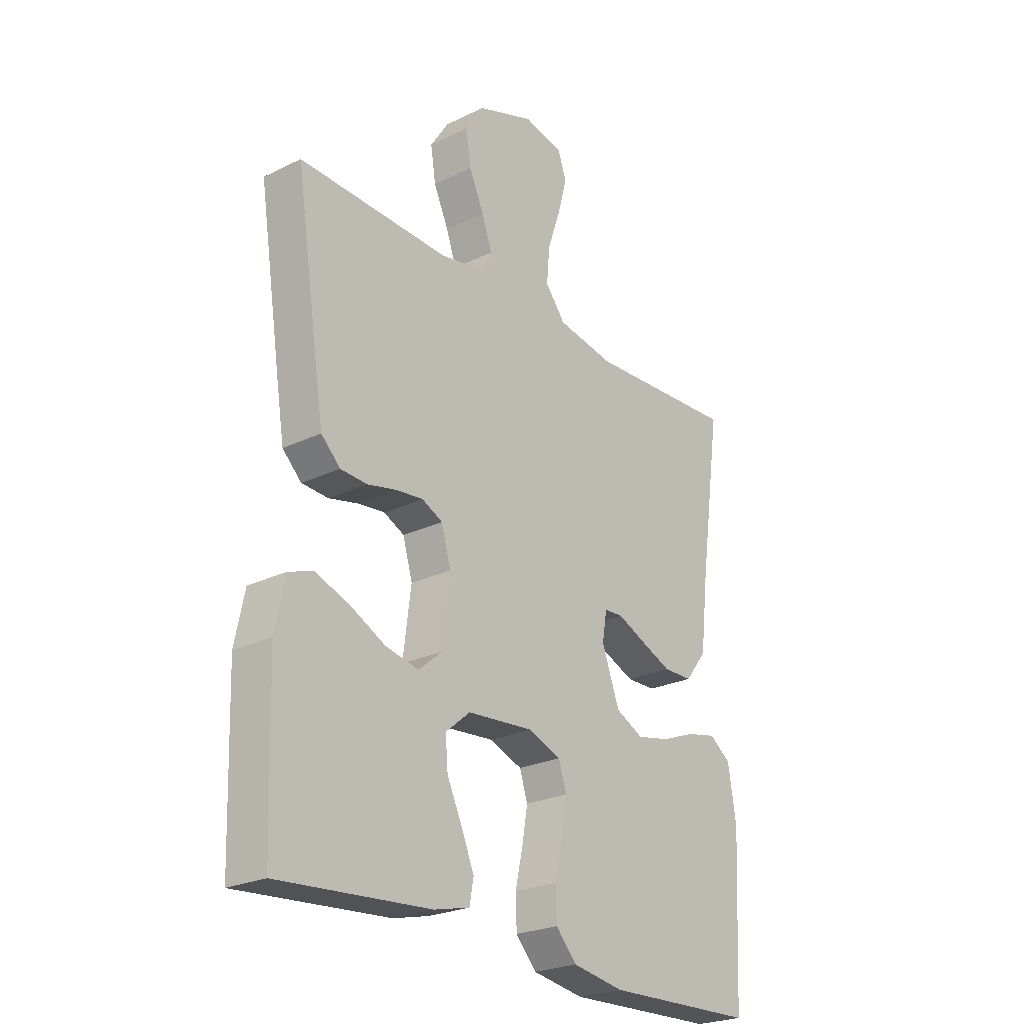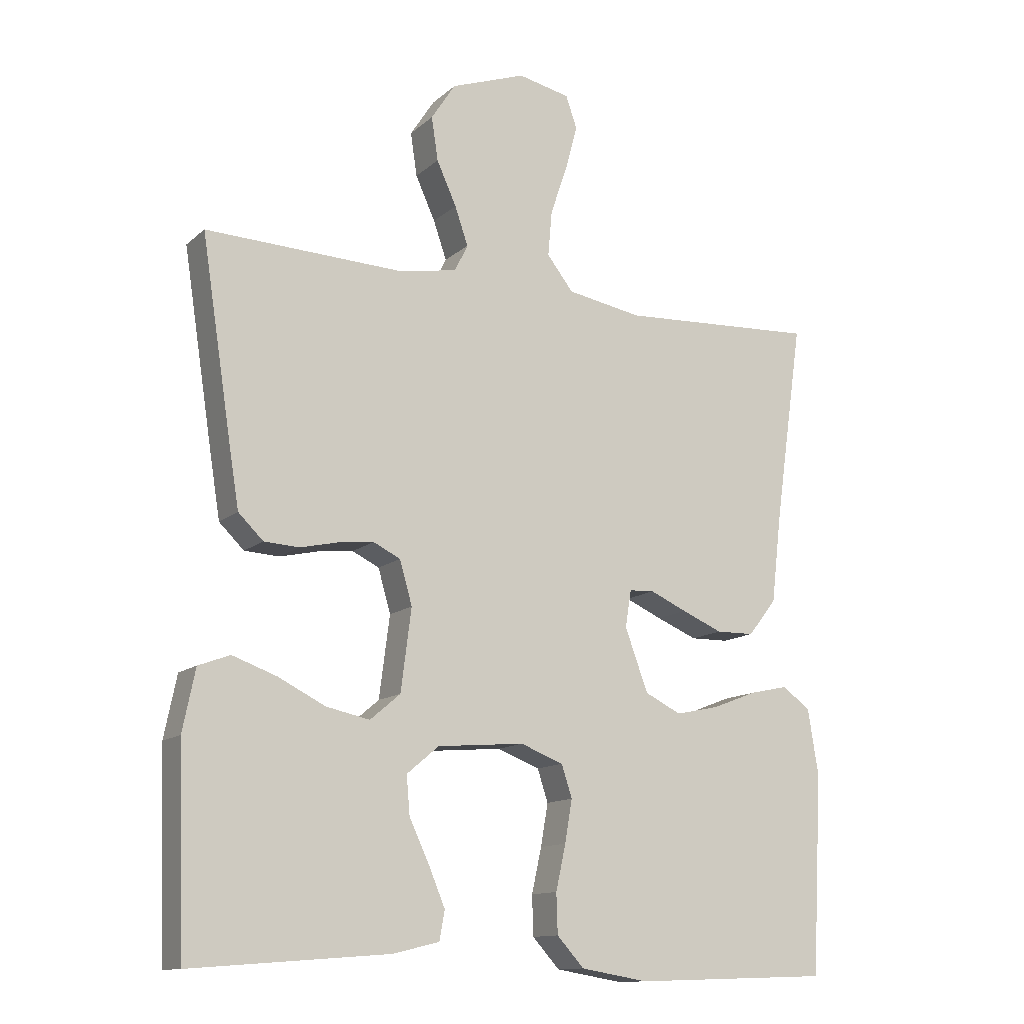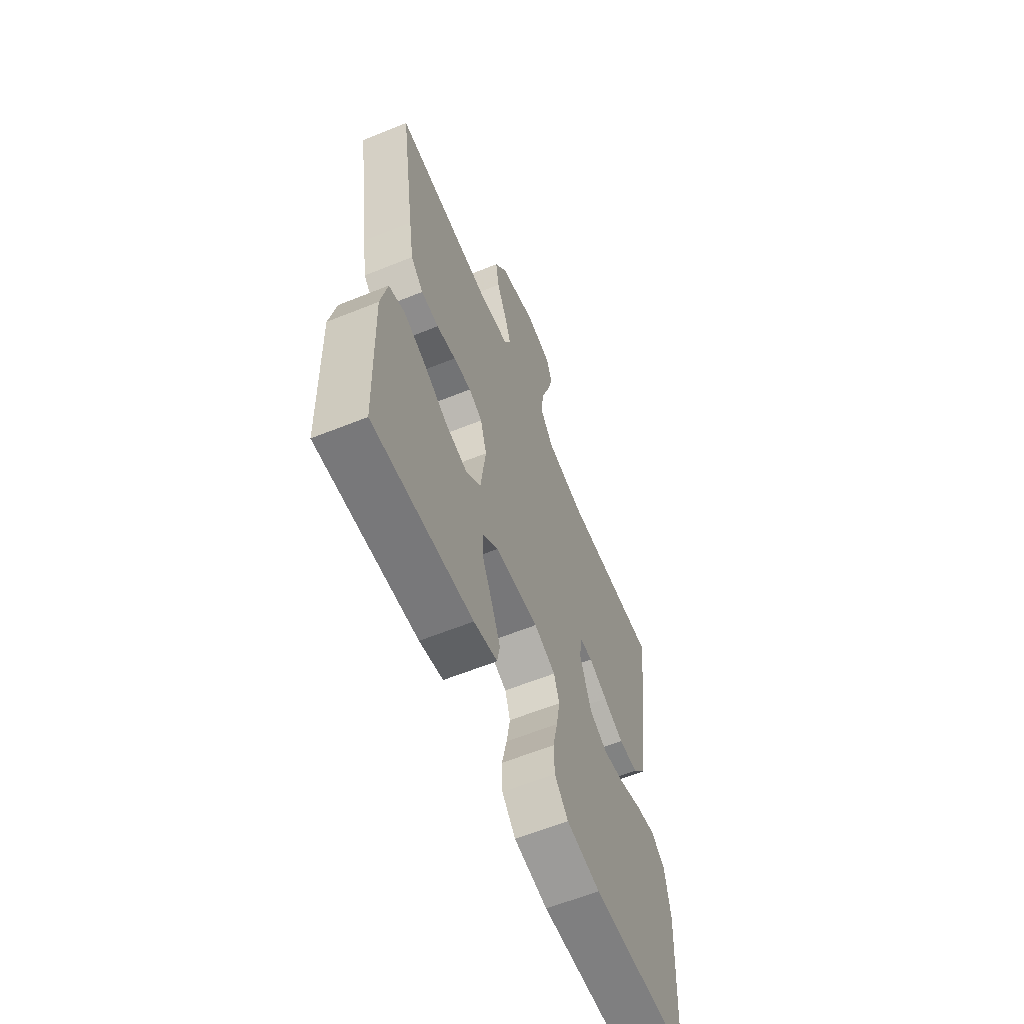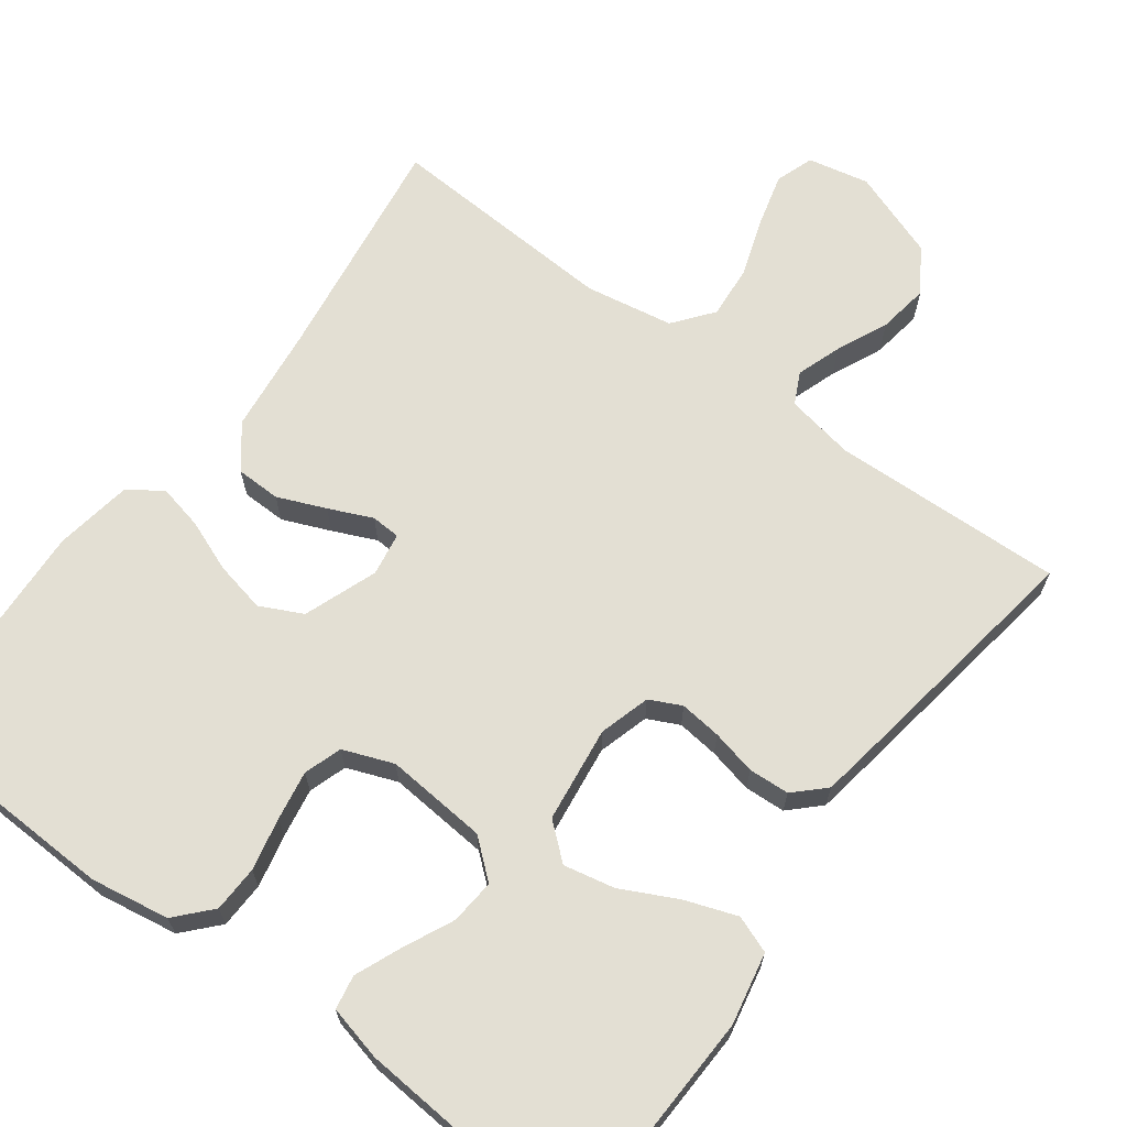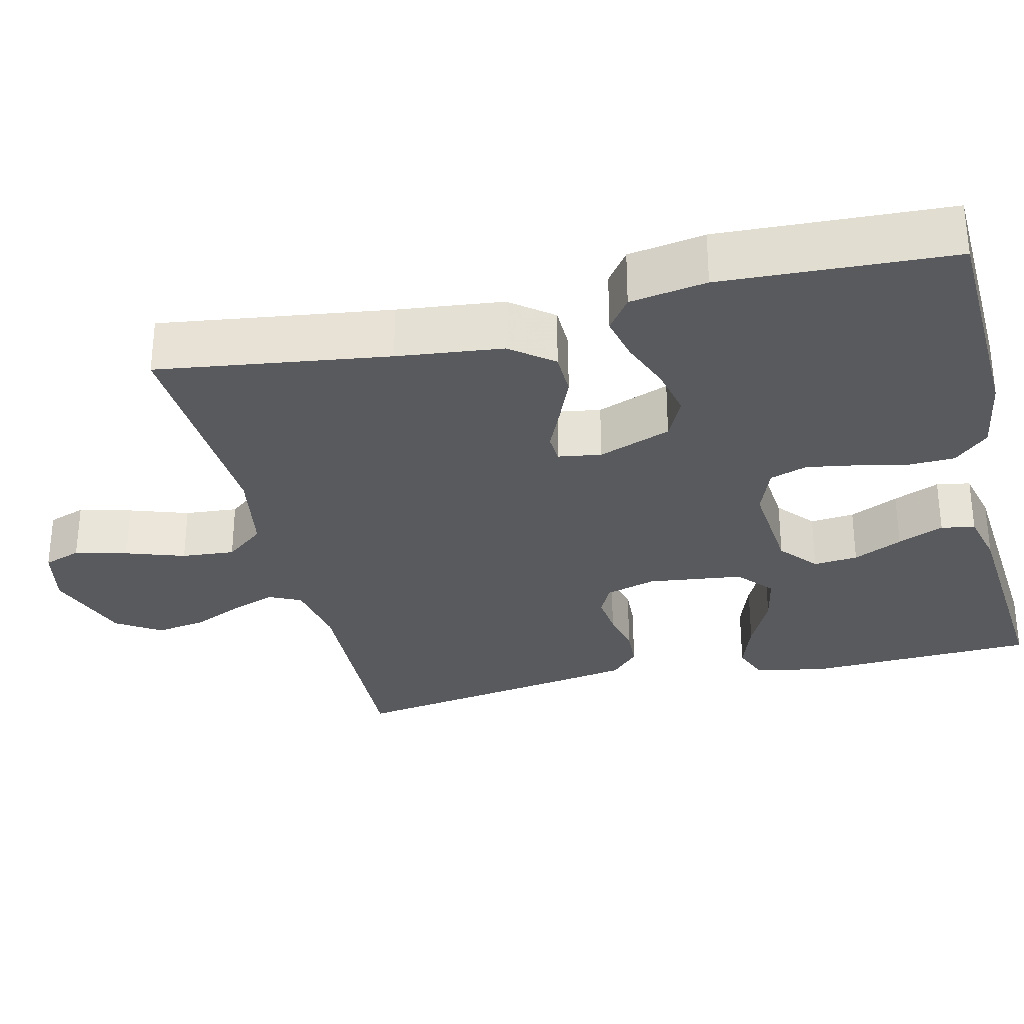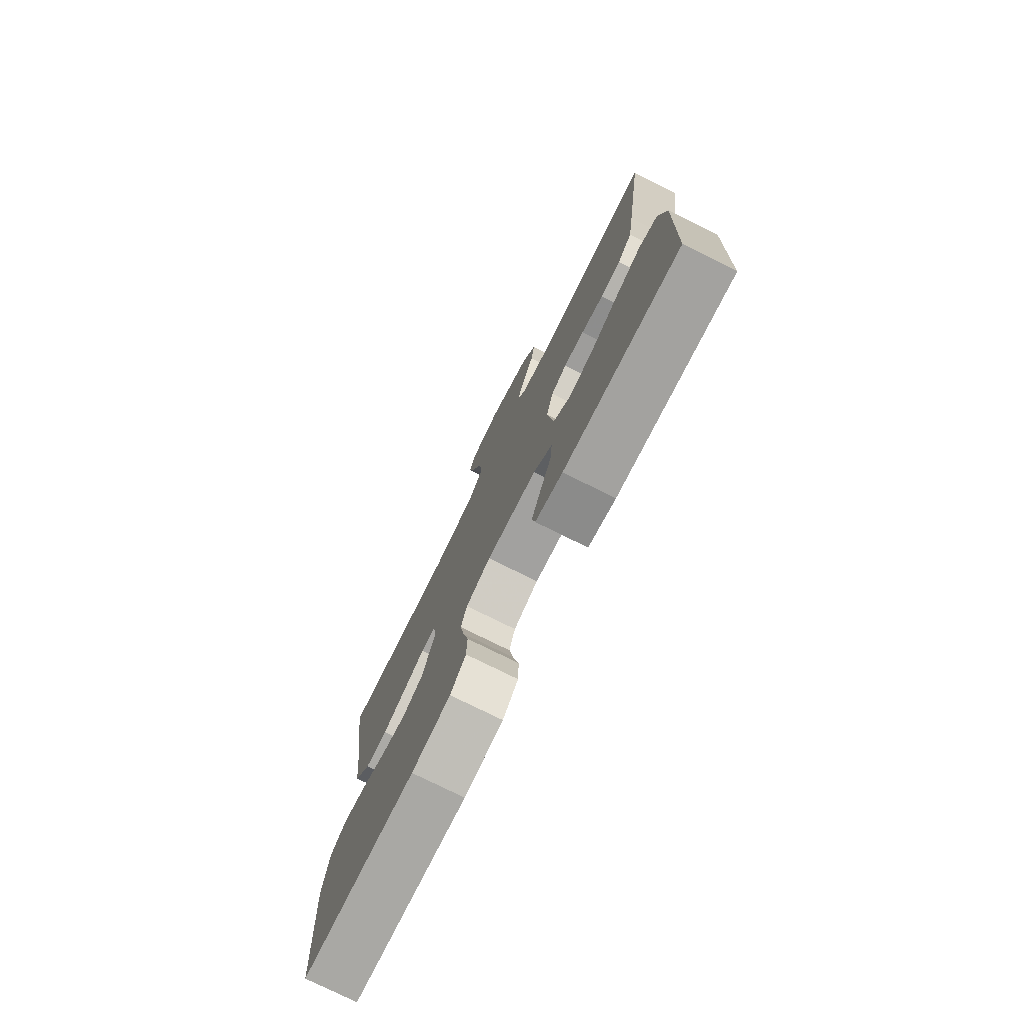
<metadata>
{"format":"obj","ext":"obj","renderer":"f3d","projection":"perspective","resolution":1024,"background":"white","views":[{"elev":-24.6,"azim":-51.3,"up":"+Z"},{"elev":-12.8,"azim":-28.7,"up":"+Z"},{"elev":-61.5,"azim":-67.7,"up":"+Z"},{"elev":66.9,"azim":-143.4,"up":"+Y"},{"elev":-30.7,"azim":103.7,"up":"+Y"},{"elev":-76.8,"azim":-116.4,"up":"+Z"}]}
</metadata>
<code>
v 0.5 0.07 -0.5
v 0.2 0.07 -0.51
v 0.098 0.07 -0.493
v 0.057 0.07 -0.448
v 0.055 0.07 -0.388
v 0.07 0.07 -0.32
v 0.081 0.07 -0.256
v 0.065 0.07 -0.207
v 0 0.07 -0.182
v -0.132 0.07 -0.193
v -0.181 0.07 -0.234
v -0.176 0.07 -0.292
v -0.146 0.07 -0.356
v -0.121 0.07 -0.416
v -0.129 0.07 -0.46
v -0.2 0.07 -0.477
v -0.5 0.07 -0.5
v -0.51 0.07 -0.2
v -0.491 0.07 -0.107
v -0.443 0.07 -0.089
v -0.376 0.07 -0.113
v -0.304 0.07 -0.149
v -0.238 0.07 -0.163
v -0.192 0.07 -0.124
v -0.176 0.07 0
v -0.195 0.07 0.066
v -0.236 0.07 0.086
v -0.29 0.07 0.08
v -0.348 0.07 0.067
v -0.401 0.07 0.07
v -0.439 0.07 0.107
v -0.454 0.07 0.2
v -0.5 0.07 0.5
v -0.2 0.07 0.489
v -0.111 0.07 0.505
v -0.091 0.07 0.546
v -0.111 0.07 0.604
v -0.141 0.07 0.67
v -0.151 0.07 0.736
v -0.114 0.07 0.793
v 0 0.07 0.834
v 0.079 0.07 0.817
v 0.096 0.07 0.768
v 0.078 0.07 0.7
v 0.052 0.07 0.624
v 0.046 0.07 0.555
v 0.086 0.07 0.504
v 0.2 0.07 0.484
v 0.5 0.07 0.5
v 0.457 0.07 0.2
v 0.441 0.07 0.063
v 0.398 0.07 0.008
v 0.34 0.07 0.007
v 0.278 0.07 0.033
v 0.222 0.07 0.058
v 0.184 0.07 0.056
v 0.175 0.07 0
v 0.21 0.07 -0.095
v 0.265 0.07 -0.122
v 0.331 0.07 -0.108
v 0.398 0.07 -0.082
v 0.457 0.07 -0.069
v 0.5 0.07 -0.1
v 0.516 0.07 -0.2
v 0.5 0 -0.5
v 0.2 0 -0.51
v 0.098 0 -0.493
v 0.057 0 -0.448
v 0.055 0 -0.388
v 0.07 0 -0.32
v 0.081 0 -0.256
v 0.065 0 -0.207
v 0 0 -0.182
v -0.132 0 -0.193
v -0.181 0 -0.234
v -0.176 0 -0.292
v -0.146 0 -0.356
v -0.121 0 -0.416
v -0.129 0 -0.46
v -0.2 0 -0.477
v -0.5 0 -0.5
v -0.51 0 -0.2
v -0.491 0 -0.107
v -0.443 0 -0.089
v -0.376 0 -0.113
v -0.304 0 -0.149
v -0.238 0 -0.163
v -0.192 0 -0.124
v -0.176 0 0
v -0.195 0 0.066
v -0.236 0 0.086
v -0.29 0 0.08
v -0.348 0 0.067
v -0.401 0 0.07
v -0.439 0 0.107
v -0.454 0 0.2
v -0.5 0 0.5
v -0.2 0 0.489
v -0.111 0 0.505
v -0.091 0 0.546
v -0.111 0 0.604
v -0.141 0 0.67
v -0.151 0 0.736
v -0.114 0 0.793
v 0 0 0.834
v 0.079 0 0.817
v 0.096 0 0.768
v 0.078 0 0.7
v 0.052 0 0.624
v 0.046 0 0.555
v 0.086 0 0.504
v 0.2 0 0.484
v 0.5 0 0.5
v 0.457 0 0.2
v 0.441 0 0.063
v 0.398 0 0.008
v 0.34 0 0.007
v 0.278 0 0.033
v 0.222 0 0.058
v 0.184 0 0.056
v 0.175 0 0
v 0.21 0 -0.095
v 0.265 0 -0.122
v 0.331 0 -0.108
v 0.398 0 -0.082
v 0.457 0 -0.069
v 0.5 0 -0.1
v 0.516 0 -0.2
f 60 61 62 63
f 59 60 63 64
f 52 53 54 55
f 50 51 52 55
f 48 49 50 55
f 47 48 55 56
f 46 47 56 57
f 42 43 44 45
f 40 41 42 45
f 40 45 46
f 37 38 39 40
f 36 37 40 46
f 35 36 46 57
f 31 32 33 34
f 28 29 30 31
f 27 28 31 34
f 26 27 34 35
f 19 20 21 22
f 17 18 19 22
f 17 22 23
f 16 17 23 24
f 12 13 14 15
f 12 15 16
f 11 12 16 24
f 3 4 5 6
f 3 6 7
f 2 3 7
f 59 64 1 2
f 58 59 2 7
f 57 58 7 8
f 25 26 35 57
f 25 57 8 9
f 10 11 24 25
f 9 10 25
f 127 126 125 124
f 128 127 124 123
f 119 118 117 116
f 119 116 115 114
f 119 114 113 112
f 120 119 112 111
f 121 120 111 110
f 109 108 107 106
f 109 106 105 104
f 110 109 104
f 104 103 102 101
f 110 104 101 100
f 121 110 100 99
f 98 97 96 95
f 95 94 93 92
f 98 95 92 91
f 99 98 91 90
f 86 85 84 83
f 86 83 82 81
f 87 86 81
f 88 87 81 80
f 79 78 77 76
f 80 79 76
f 88 80 76 75
f 70 69 68 67
f 71 70 67
f 71 67 66
f 66 65 128 123
f 71 66 123 122
f 72 71 122 121
f 121 99 90 89
f 73 72 121 89
f 89 88 75 74
f 89 74 73
f 1 65 66 2
f 2 66 67 3
f 3 67 68 4
f 4 68 69 5
f 5 69 70 6
f 6 70 71 7
f 7 71 72 8
f 8 72 73 9
f 9 73 74 10
f 10 74 75 11
f 11 75 76 12
f 12 76 77 13
f 13 77 78 14
f 14 78 79 15
f 15 79 80 16
f 16 80 81 17
f 17 81 82 18
f 18 82 83 19
f 19 83 84 20
f 20 84 85 21
f 21 85 86 22
f 22 86 87 23
f 23 87 88 24
f 24 88 89 25
f 25 89 90 26
f 26 90 91 27
f 27 91 92 28
f 28 92 93 29
f 29 93 94 30
f 30 94 95 31
f 31 95 96 32
f 32 96 97 33
f 33 97 98 34
f 34 98 99 35
f 35 99 100 36
f 36 100 101 37
f 37 101 102 38
f 38 102 103 39
f 39 103 104 40
f 40 104 105 41
f 41 105 106 42
f 42 106 107 43
f 43 107 108 44
f 44 108 109 45
f 45 109 110 46
f 46 110 111 47
f 47 111 112 48
f 48 112 113 49
f 49 113 114 50
f 50 114 115 51
f 51 115 116 52
f 52 116 117 53
f 53 117 118 54
f 54 118 119 55
f 55 119 120 56
f 56 120 121 57
f 57 121 122 58
f 58 122 123 59
f 59 123 124 60
f 60 124 125 61
f 61 125 126 62
f 62 126 127 63
f 63 127 128 64
f 64 128 65 1

</code>
